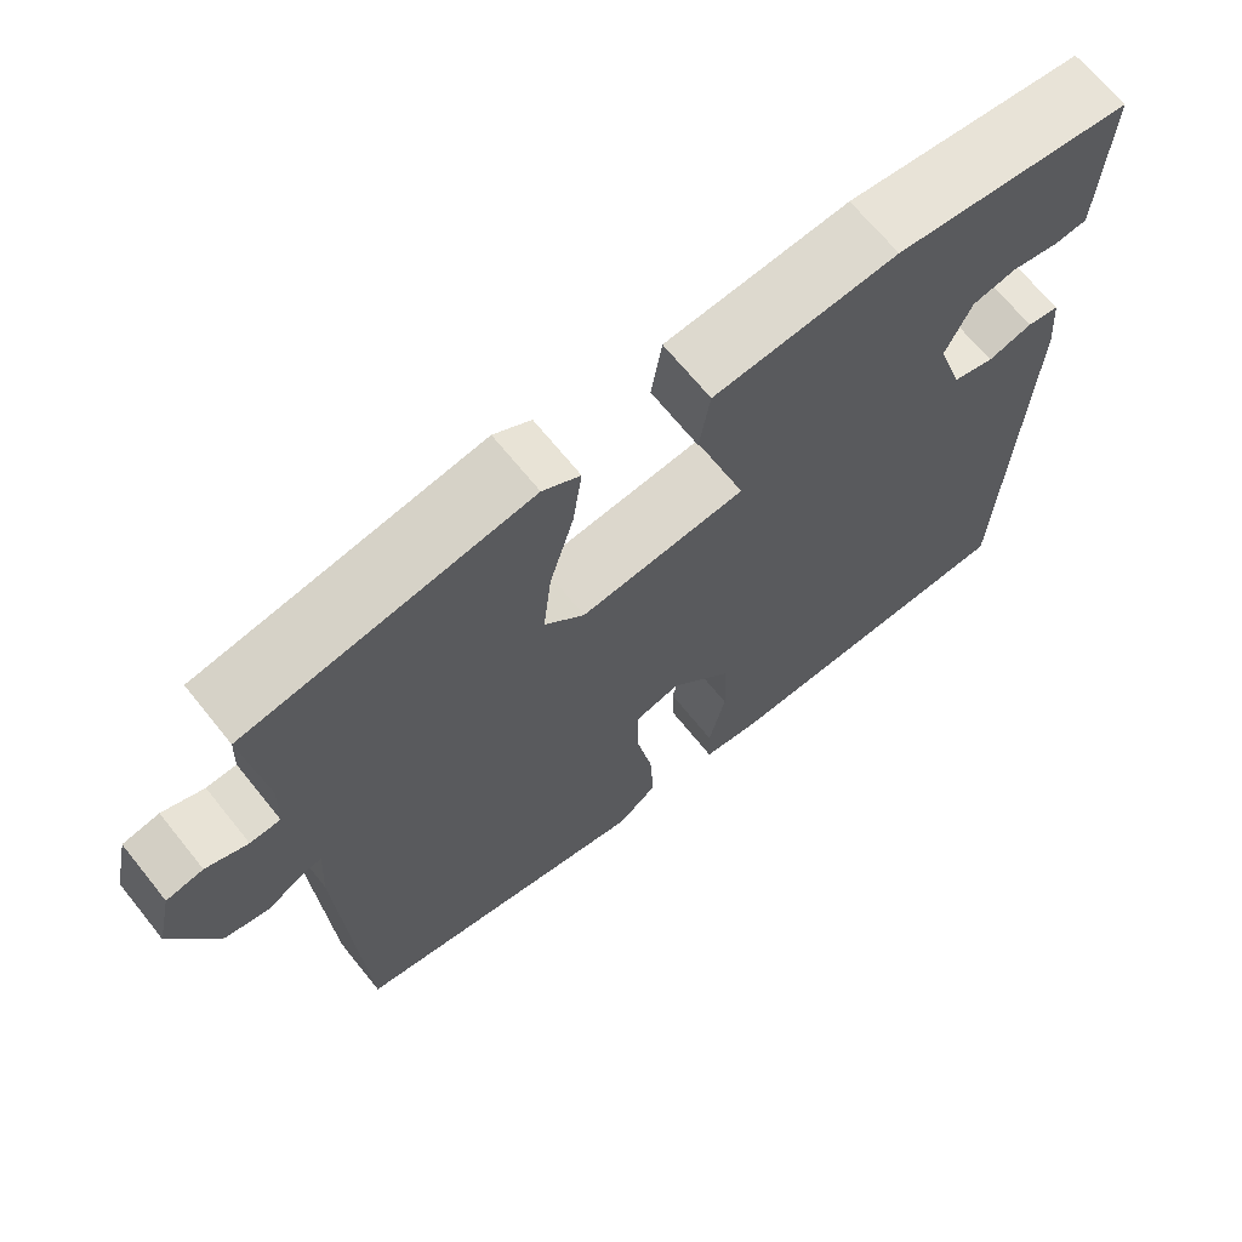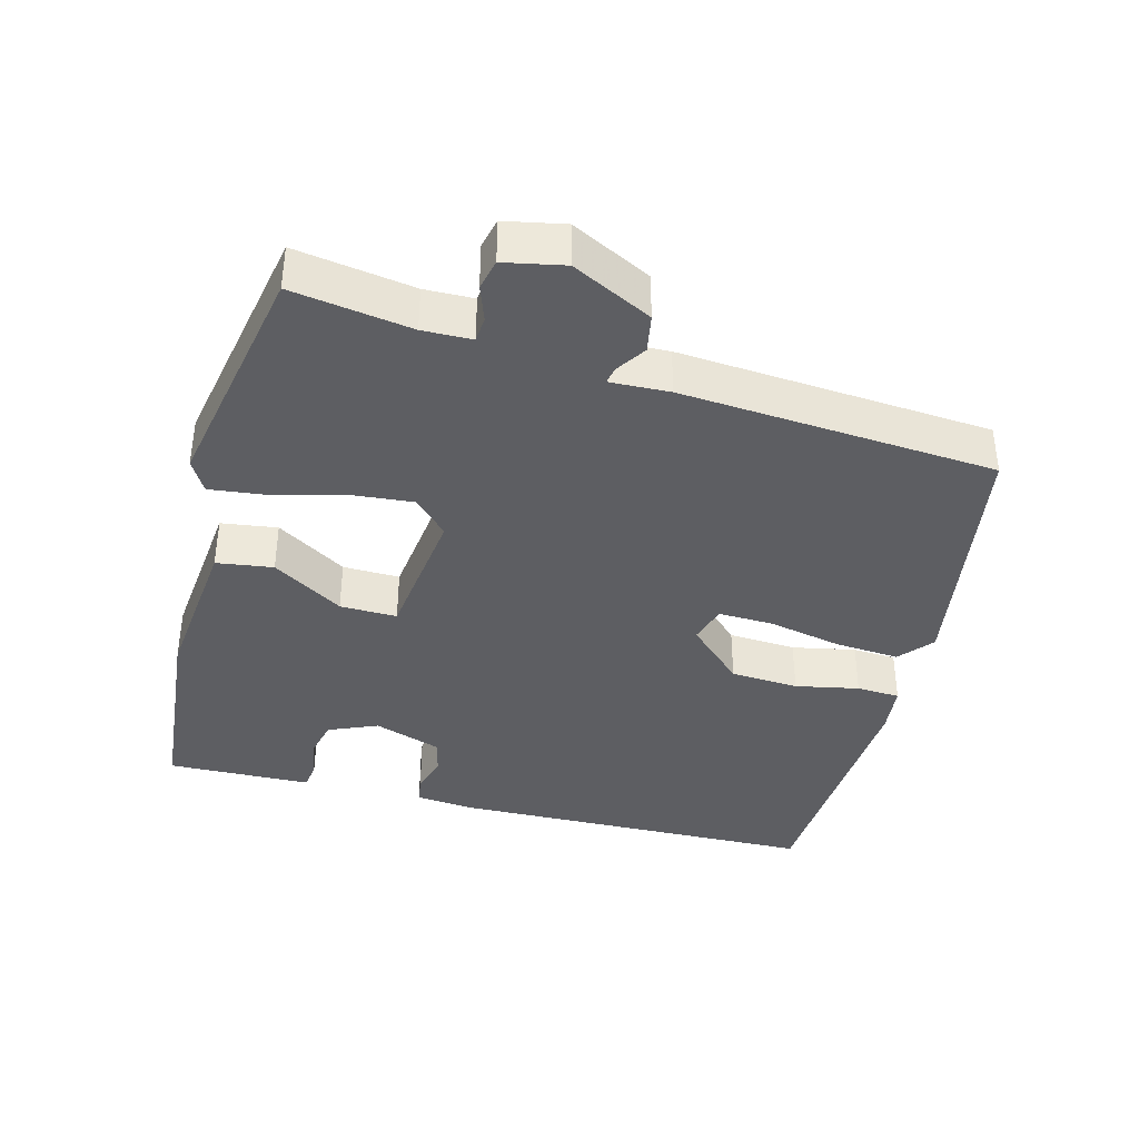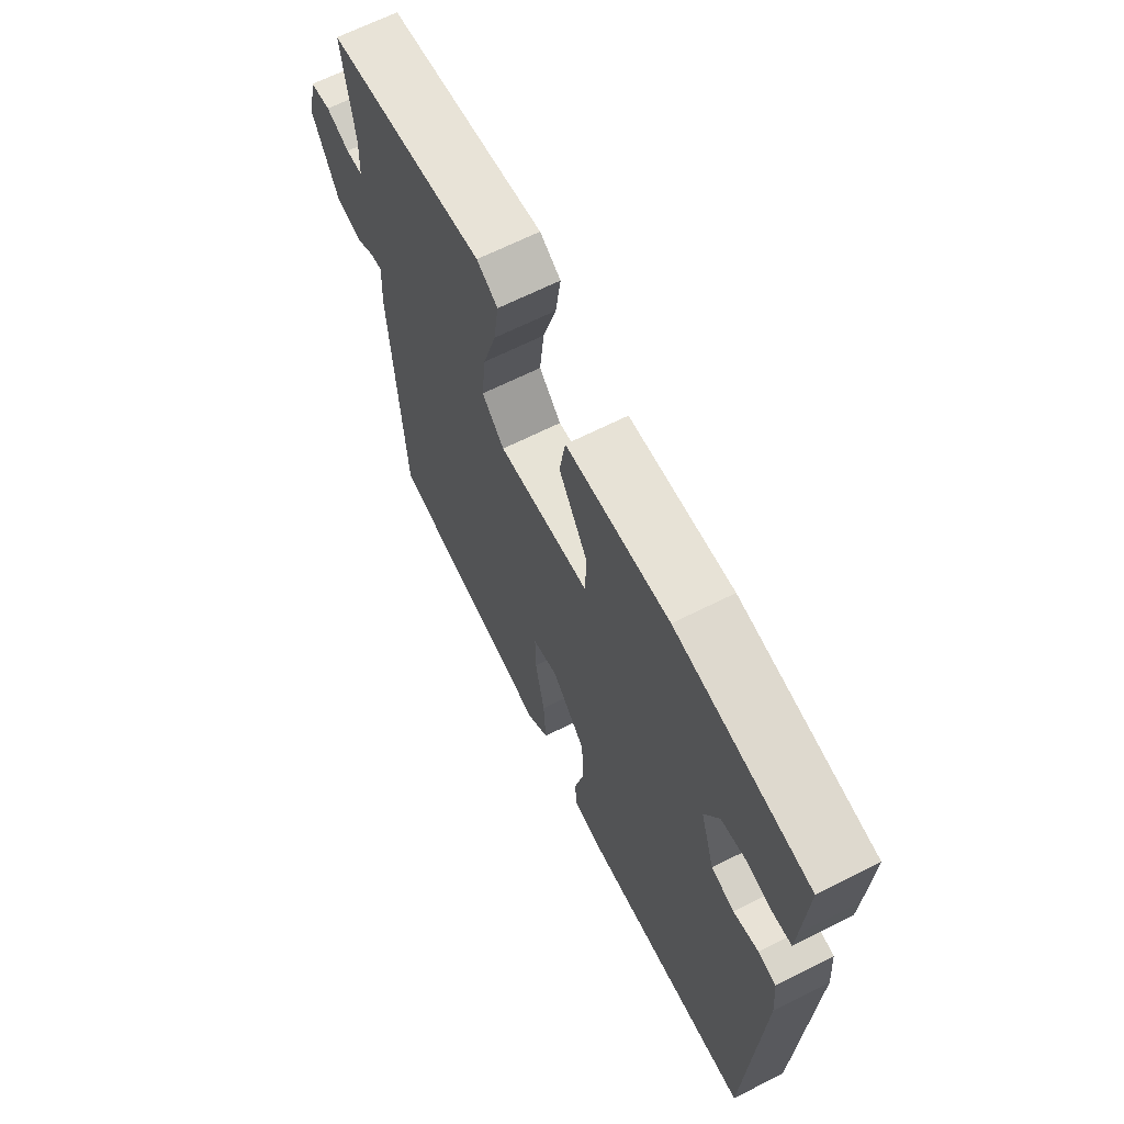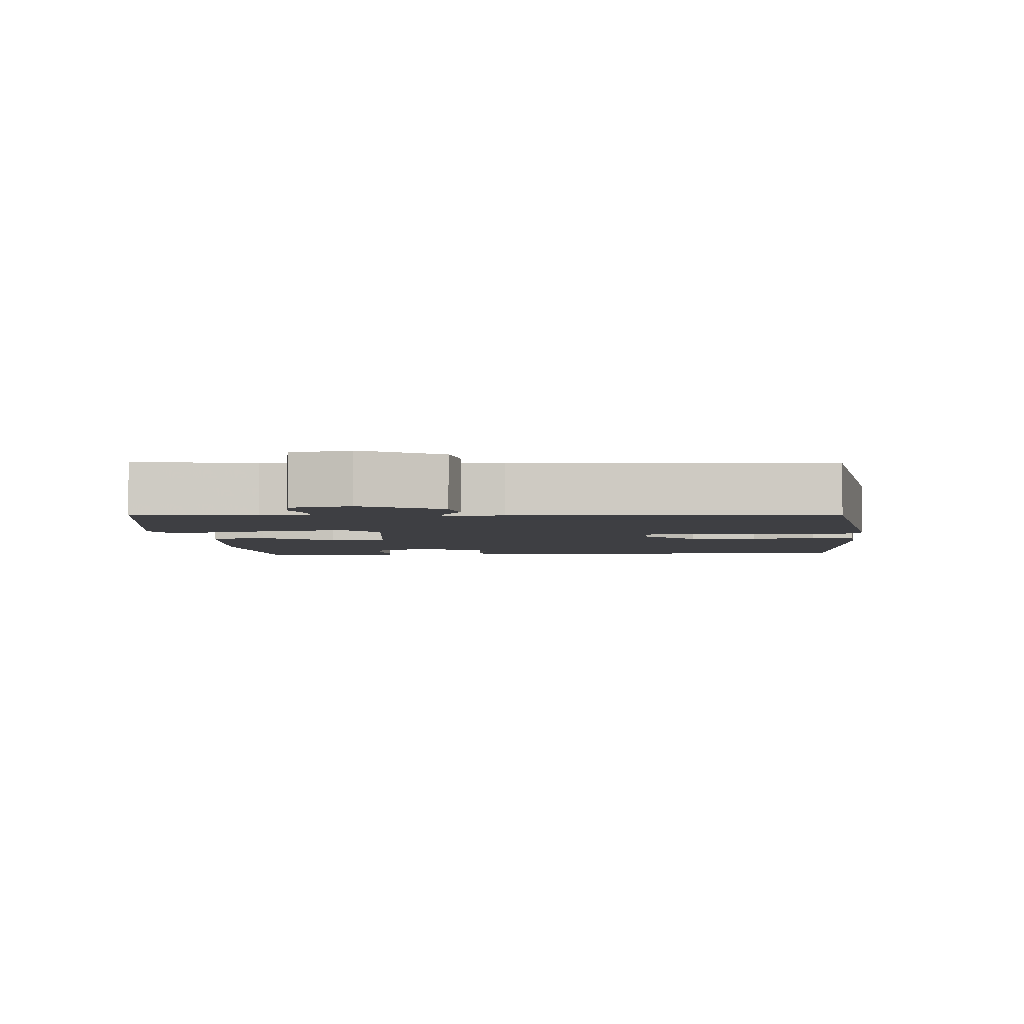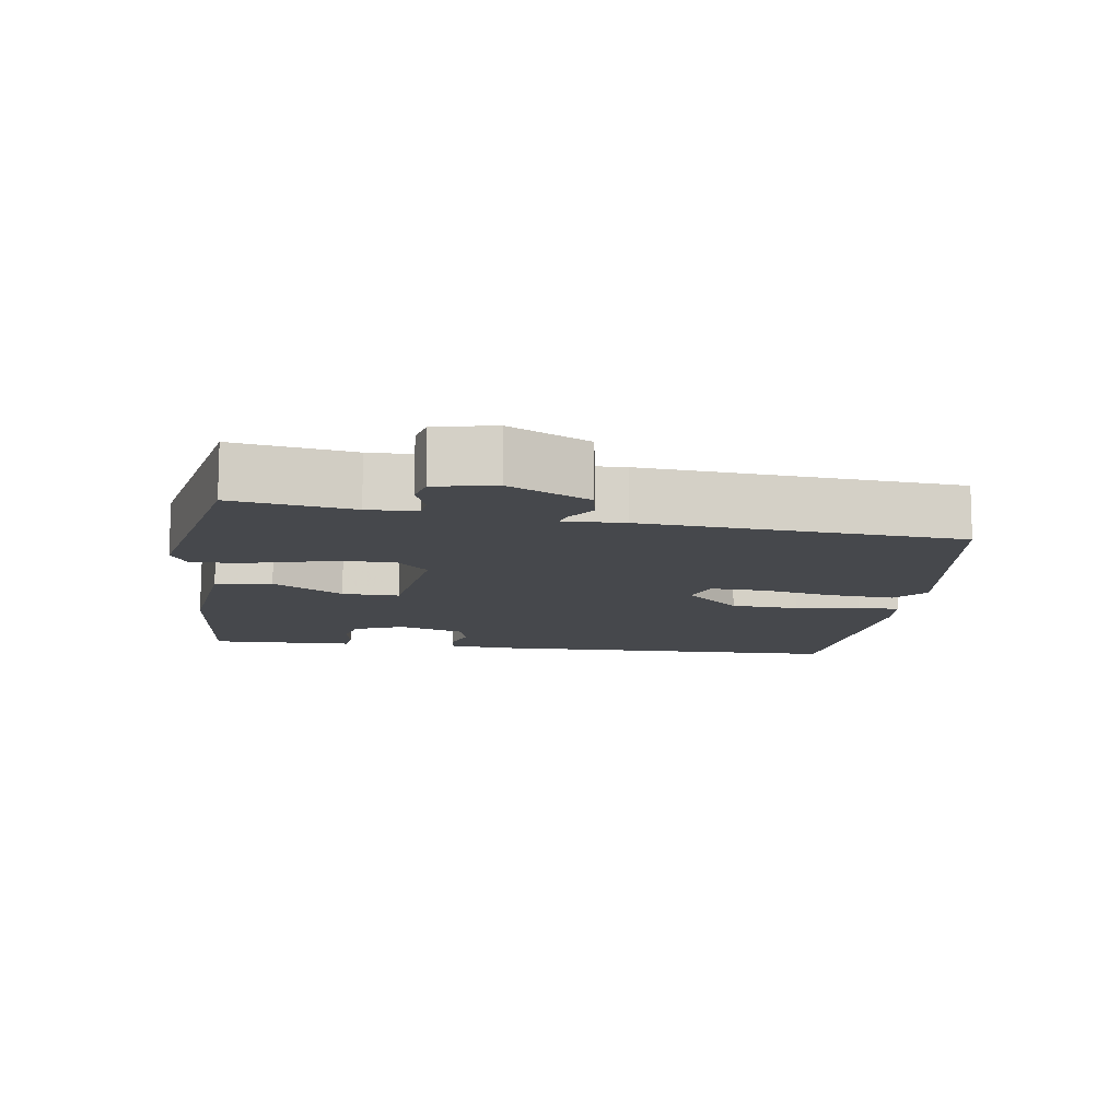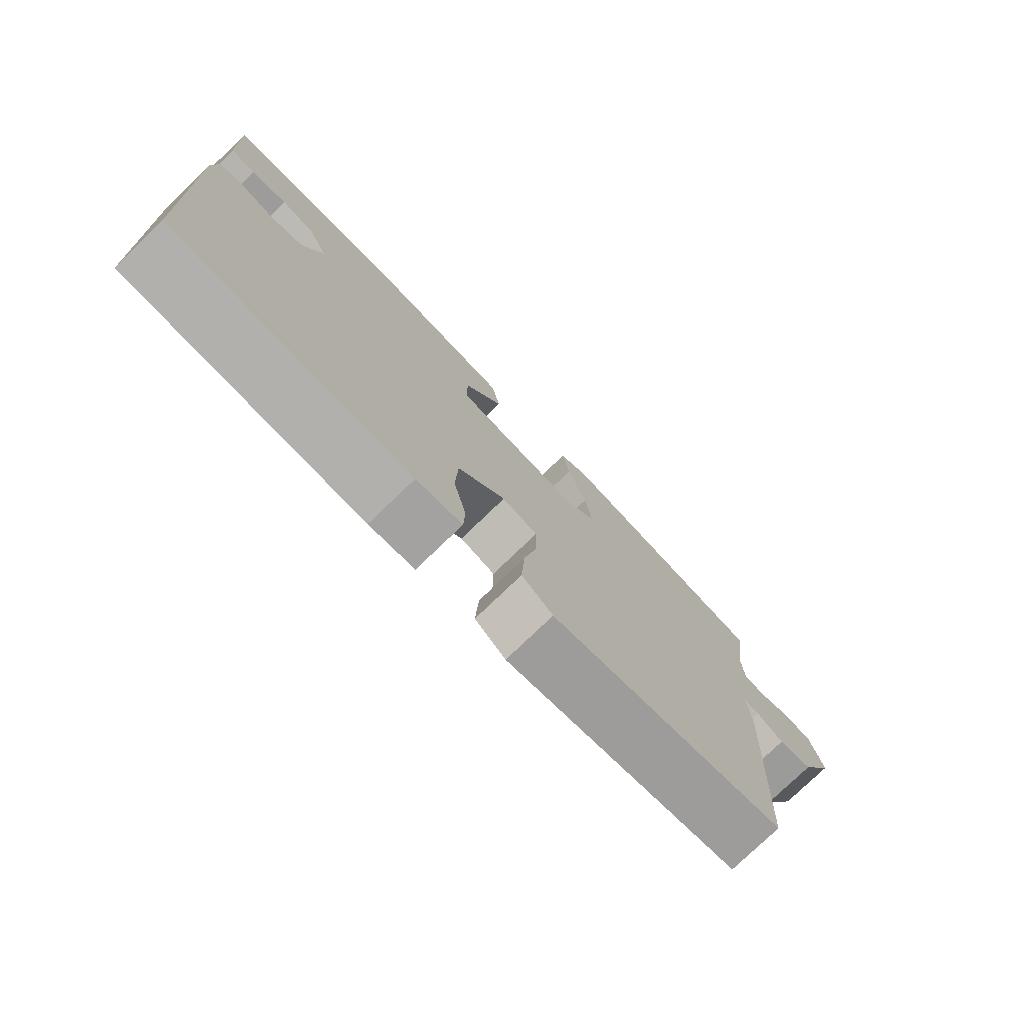
<metadata>
{"format":"obj","ext":"obj","renderer":"f3d","projection":"perspective","resolution":1024,"background":"white","views":[{"elev":67.6,"azim":141.2,"up":"+Z"},{"elev":-38.6,"azim":74.0,"up":"+Y"},{"elev":66.2,"azim":-116.8,"up":"+Z"},{"elev":-4.2,"azim":93.3,"up":"+Y"},{"elev":-11.3,"azim":80.3,"up":"+Y"},{"elev":-77.5,"azim":-46.1,"up":"+Z"}]}
</metadata>
<code>
v 0.56 0.07 0.482
v 0.537 0.07 0.312
v 0.54 0.07 0.242
v 0.576 0.07 0.24
v 0.626 0.07 0.259
v 0.67 0.07 0.25
v 0.689 0.07 0.165
v 0.634 0.07 0.05
v 0.58 0.07 0.039
v 0.537 0.07 0.066
v 0.513 0.07 0.07
v 0.518 0.07 -0.015
v 0.494 0.07 -0.463
v 0.13 0.07 -0.531
v 0.082 0.07 -0.492
v 0.087 0.07 -0.4
v 0.107 0.07 -0.295
v 0.108 0.07 -0.216
v 0.053 0.07 -0.201
v -0.021 0.07 -0.282
v -0.025 0.07 -0.379
v -0.005 0.07 -0.469
v -0.007 0.07 -0.531
v -0.078 0.07 -0.54
v -0.449 0.07 -0.528
v -0.472 0.07 -0.002
v -0.465 0.07 0.08
v -0.426 0.07 0.087
v -0.372 0.07 0.072
v -0.322 0.07 0.086
v -0.291 0.07 0.183
v -0.322 0.07 0.252
v -0.375 0.07 0.263
v -0.432 0.07 0.252
v -0.472 0.07 0.256
v -0.475 0.07 0.311
v -0.482 0.07 0.462
v -0.195 0.07 0.495
v 0.027 0.07 0.477
v 0.04 0.07 0.397
v -0.021 0.07 0.295
v -0.021 0.07 0.214
v 0.178 0.07 0.194
v 0.226 0.07 0.243
v 0.216 0.07 0.333
v 0.187 0.07 0.433
v 0.176 0.07 0.512
v 0.221 0.07 0.539
v 0.56 0 0.482
v 0.537 0 0.312
v 0.54 0 0.242
v 0.576 0 0.24
v 0.626 0 0.259
v 0.67 0 0.25
v 0.689 0 0.165
v 0.634 0 0.05
v 0.58 0 0.039
v 0.537 0 0.066
v 0.513 0 0.07
v 0.518 0 -0.015
v 0.494 0 -0.463
v 0.13 0 -0.531
v 0.082 0 -0.492
v 0.087 0 -0.4
v 0.107 0 -0.295
v 0.108 0 -0.216
v 0.053 0 -0.201
v -0.021 0 -0.282
v -0.025 0 -0.379
v -0.005 0 -0.469
v -0.007 0 -0.531
v -0.078 0 -0.54
v -0.449 0 -0.528
v -0.472 0 -0.002
v -0.465 0 0.08
v -0.426 0 0.087
v -0.372 0 0.072
v -0.322 0 0.086
v -0.291 0 0.183
v -0.322 0 0.252
v -0.375 0 0.263
v -0.432 0 0.252
v -0.472 0 0.256
v -0.475 0 0.311
v -0.482 0 0.462
v -0.195 0 0.495
v 0.027 0 0.477
v 0.04 0 0.397
v -0.021 0 0.295
v -0.021 0 0.214
v 0.178 0 0.194
v 0.226 0 0.243
v 0.216 0 0.333
v 0.187 0 0.433
v 0.176 0 0.512
v 0.221 0 0.539
f 48 1 2
f 47 48 2
f 46 47 2
f 45 46 2
f 44 45 2 3
f 43 44 3 4
f 39 40 41
f 38 39 41
f 37 38 41
f 36 37 41
f 35 36 41
f 33 34 35
f 33 35 41
f 32 33 41 42
f 27 28 29
f 26 27 29
f 25 26 29
f 24 25 29
f 23 24 29
f 22 23 29
f 21 22 29
f 20 21 29 30
f 19 20 30 31
f 15 16 17
f 14 15 17
f 13 14 17
f 12 13 17
f 11 12 17
f 11 17 18
f 8 9 10
f 7 8 10
f 6 7 10
f 5 6 10
f 4 5 10
f 43 4 10 11
f 18 19 31
f 11 18 31
f 43 11 31
f 42 43 31
f 31 32 42
f 50 49 96
f 50 96 95
f 50 95 94
f 50 94 93
f 51 50 93 92
f 52 51 92 91
f 89 88 87
f 89 87 86
f 89 86 85
f 89 85 84
f 89 84 83
f 83 82 81
f 89 83 81
f 90 89 81 80
f 77 76 75
f 77 75 74
f 77 74 73
f 77 73 72
f 77 72 71
f 77 71 70
f 77 70 69
f 78 77 69 68
f 79 78 68 67
f 65 64 63
f 65 63 62
f 65 62 61
f 65 61 60
f 65 60 59
f 66 65 59
f 58 57 56
f 58 56 55
f 58 55 54
f 58 54 53
f 58 53 52
f 59 58 52 91
f 79 67 66
f 79 66 59
f 79 59 91
f 79 91 90
f 90 80 79
f 1 49 50 2
f 2 50 51 3
f 3 51 52 4
f 4 52 53 5
f 5 53 54 6
f 6 54 55 7
f 7 55 56 8
f 8 56 57 9
f 9 57 58 10
f 10 58 59 11
f 11 59 60 12
f 12 60 61 13
f 13 61 62 14
f 14 62 63 15
f 15 63 64 16
f 16 64 65 17
f 17 65 66 18
f 18 66 67 19
f 19 67 68 20
f 20 68 69 21
f 21 69 70 22
f 22 70 71 23
f 23 71 72 24
f 24 72 73 25
f 25 73 74 26
f 26 74 75 27
f 27 75 76 28
f 28 76 77 29
f 29 77 78 30
f 30 78 79 31
f 31 79 80 32
f 32 80 81 33
f 33 81 82 34
f 34 82 83 35
f 35 83 84 36
f 36 84 85 37
f 37 85 86 38
f 38 86 87 39
f 39 87 88 40
f 40 88 89 41
f 41 89 90 42
f 42 90 91 43
f 43 91 92 44
f 44 92 93 45
f 45 93 94 46
f 46 94 95 47
f 47 95 96 48
f 48 96 49 1

</code>
